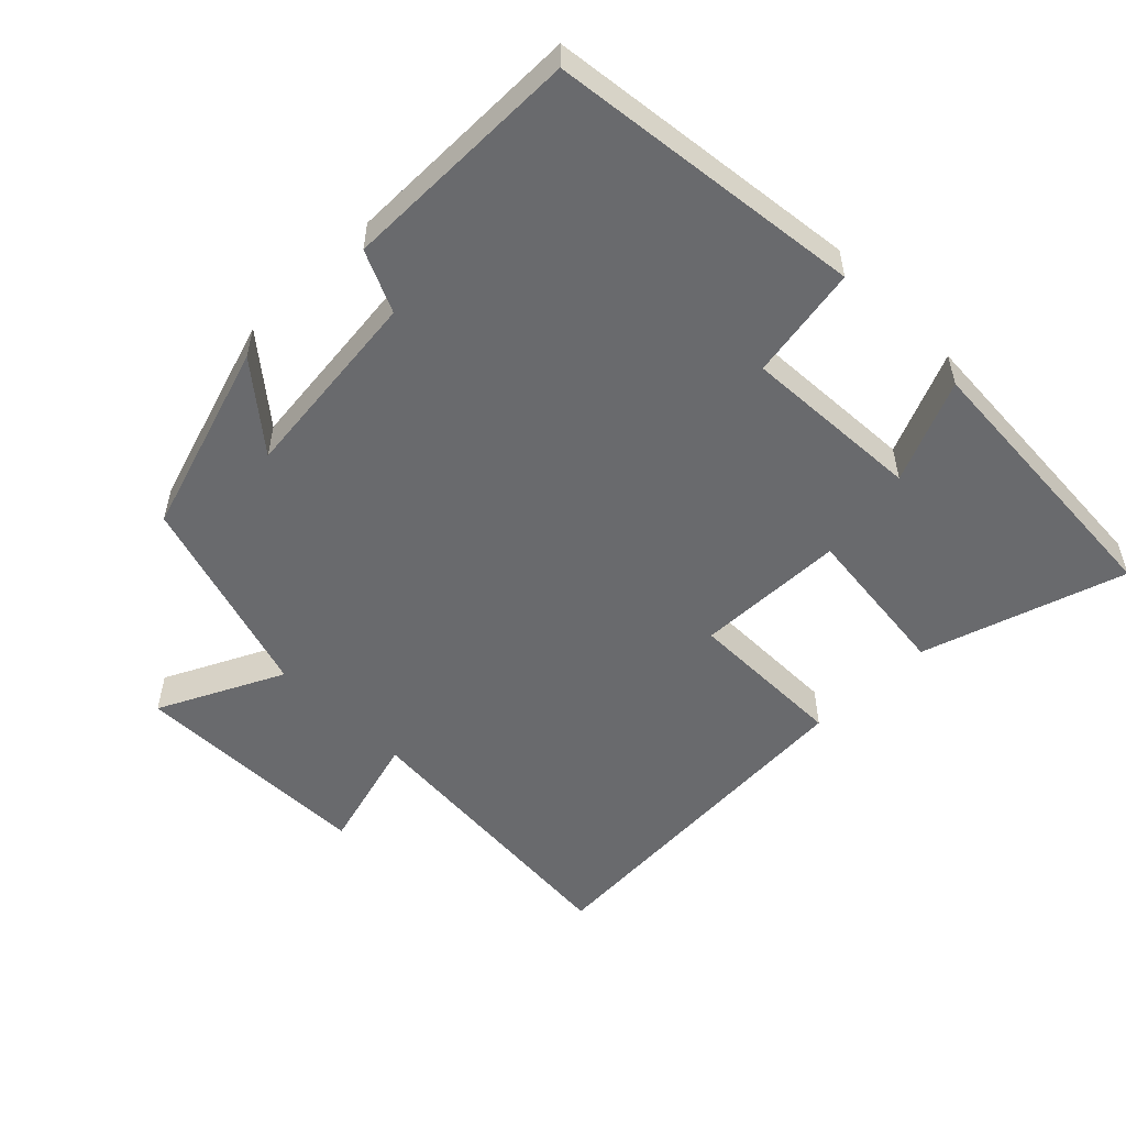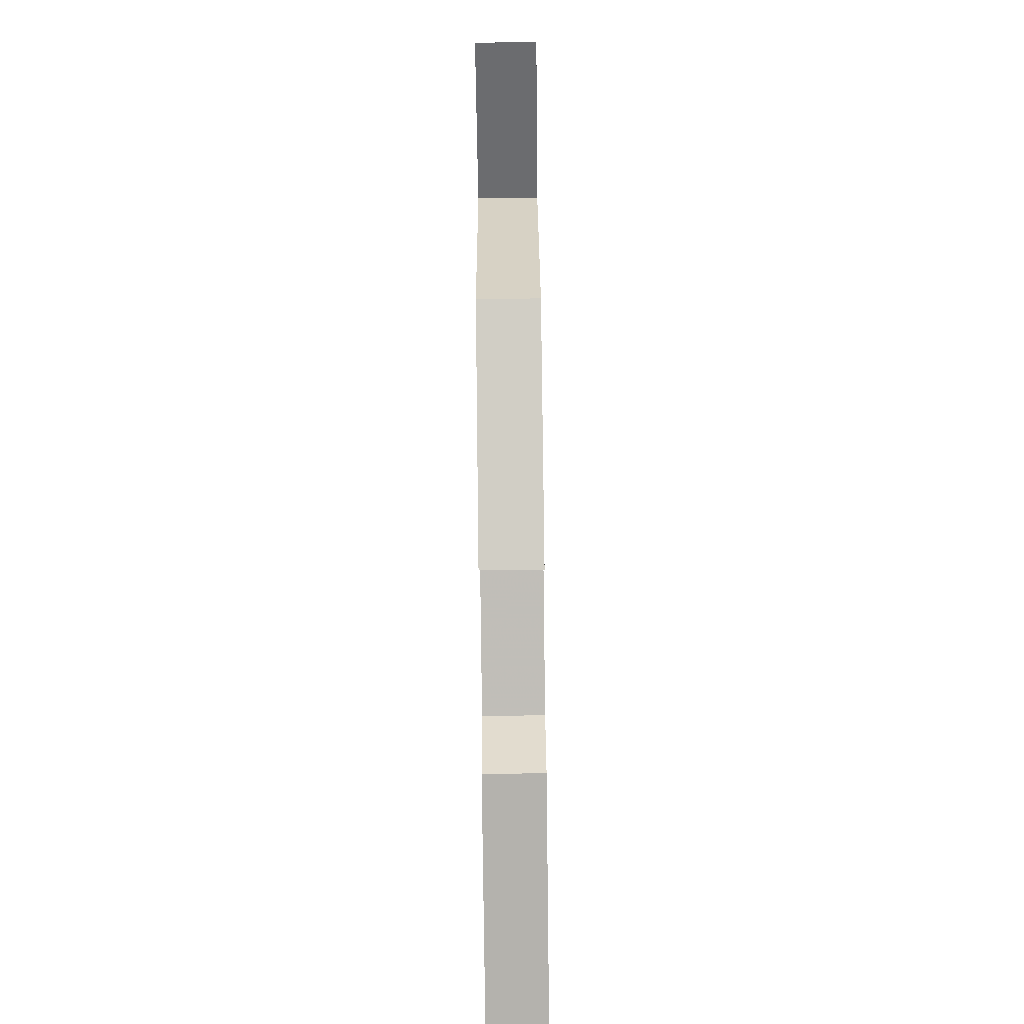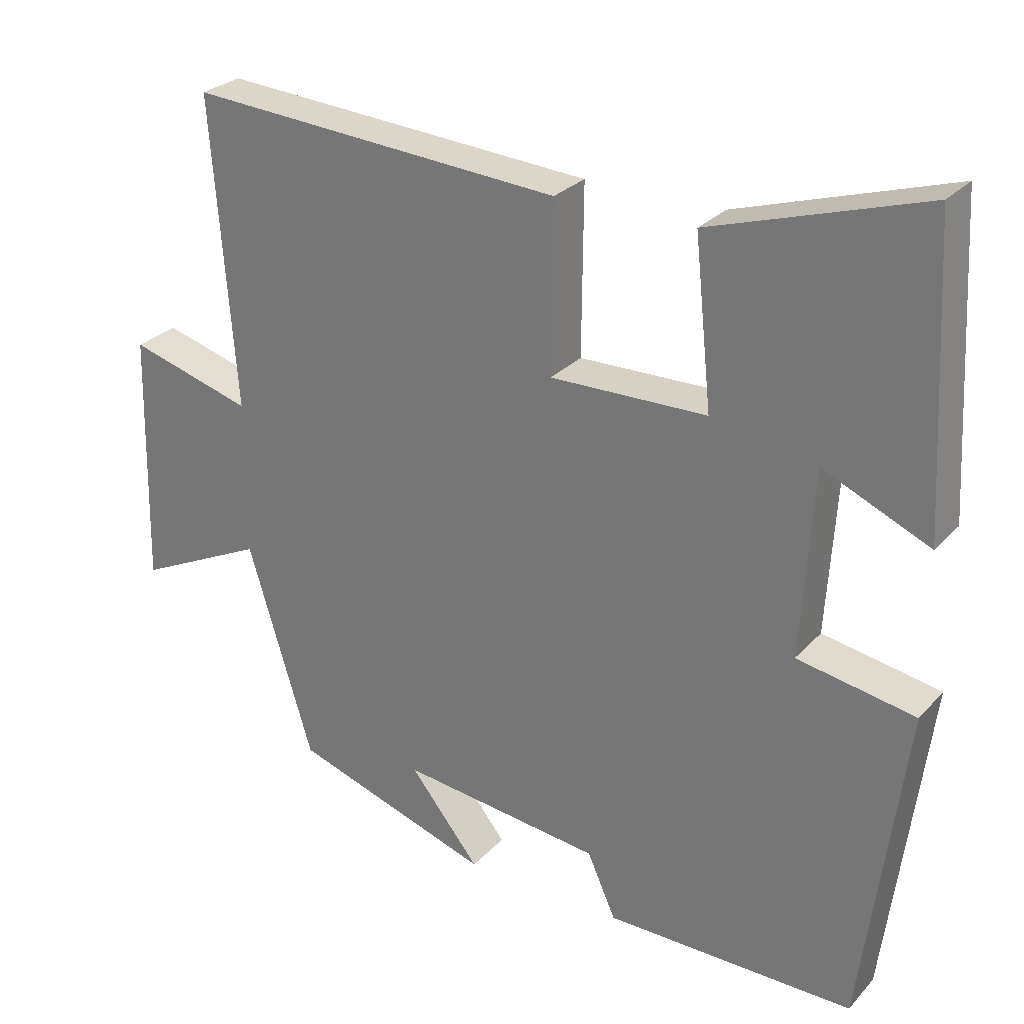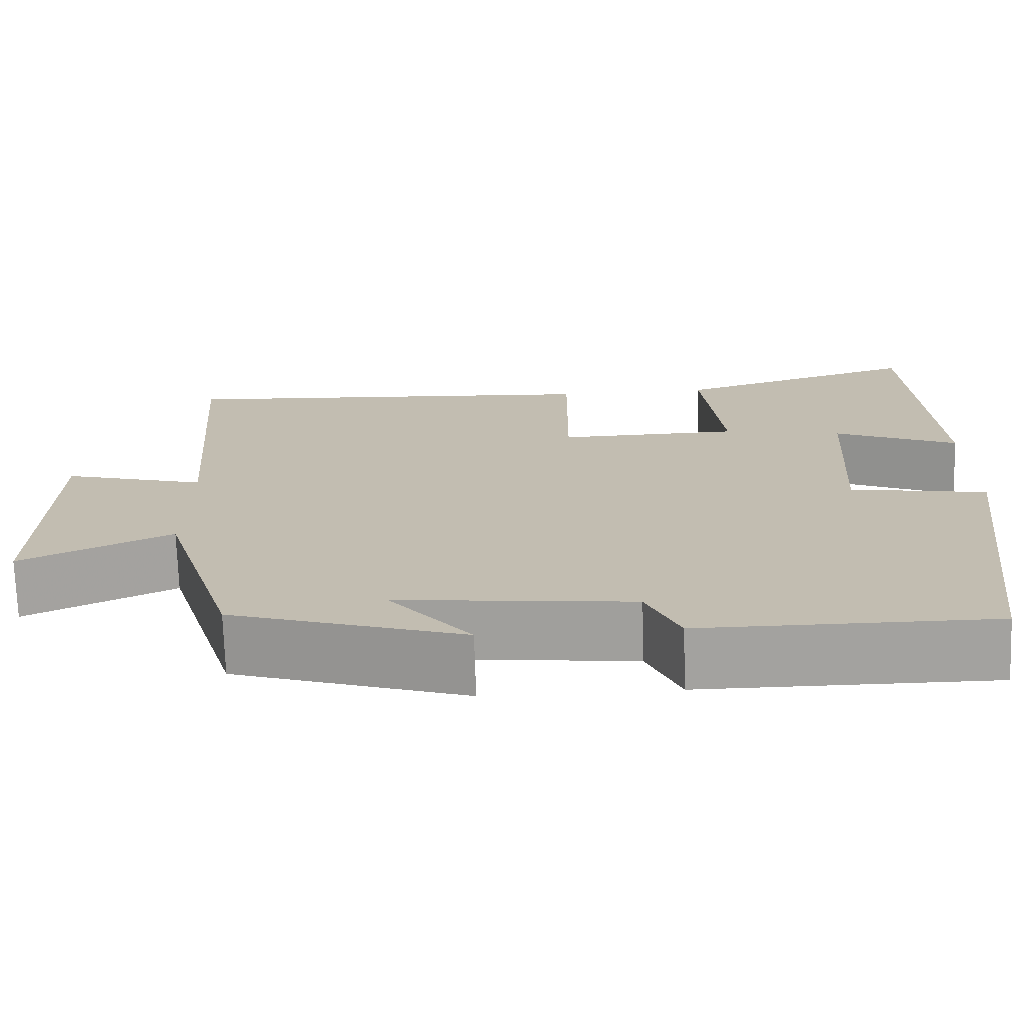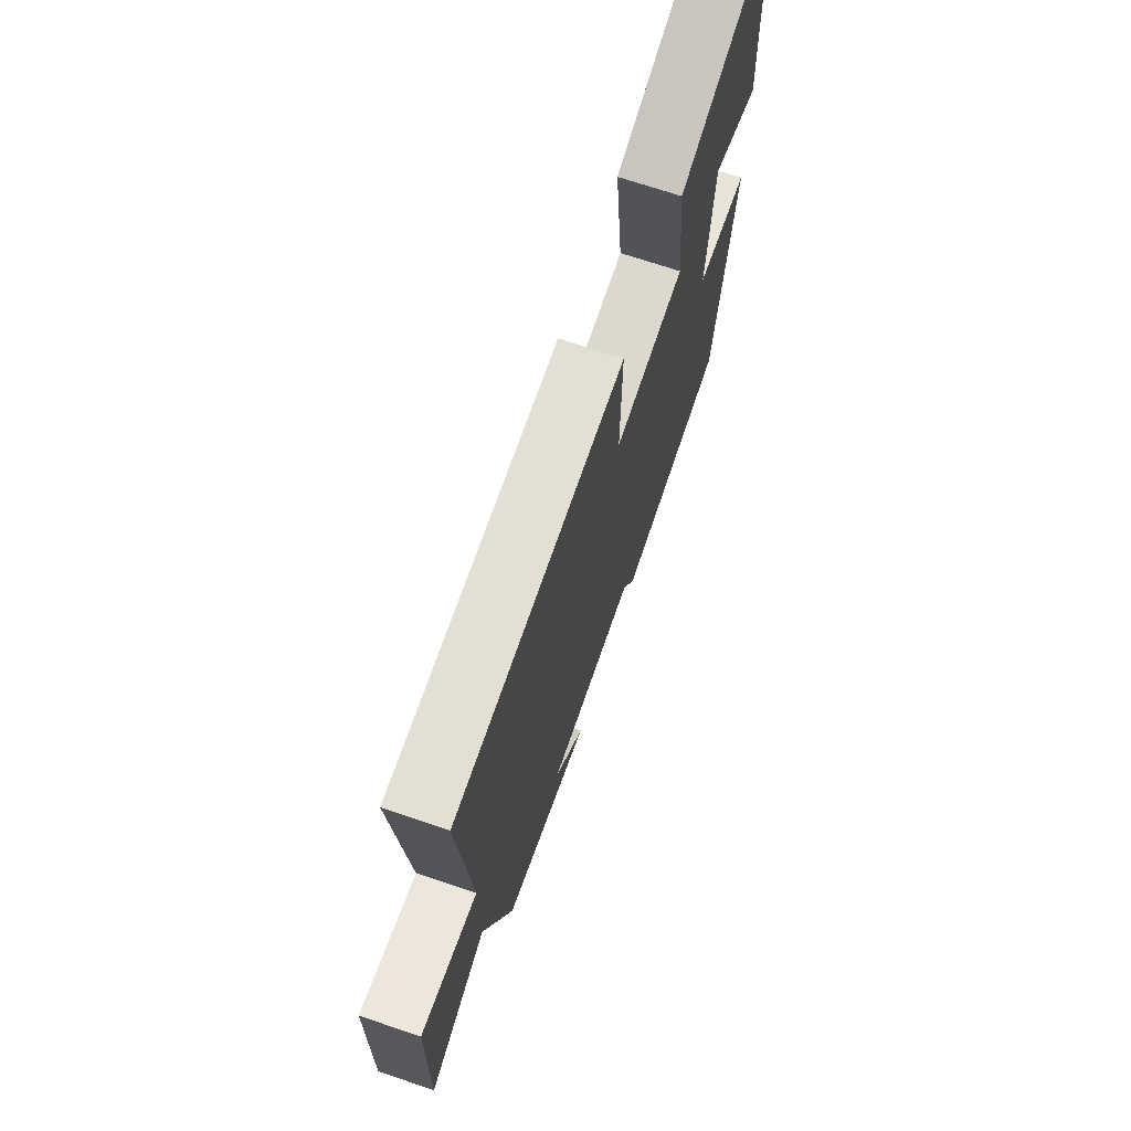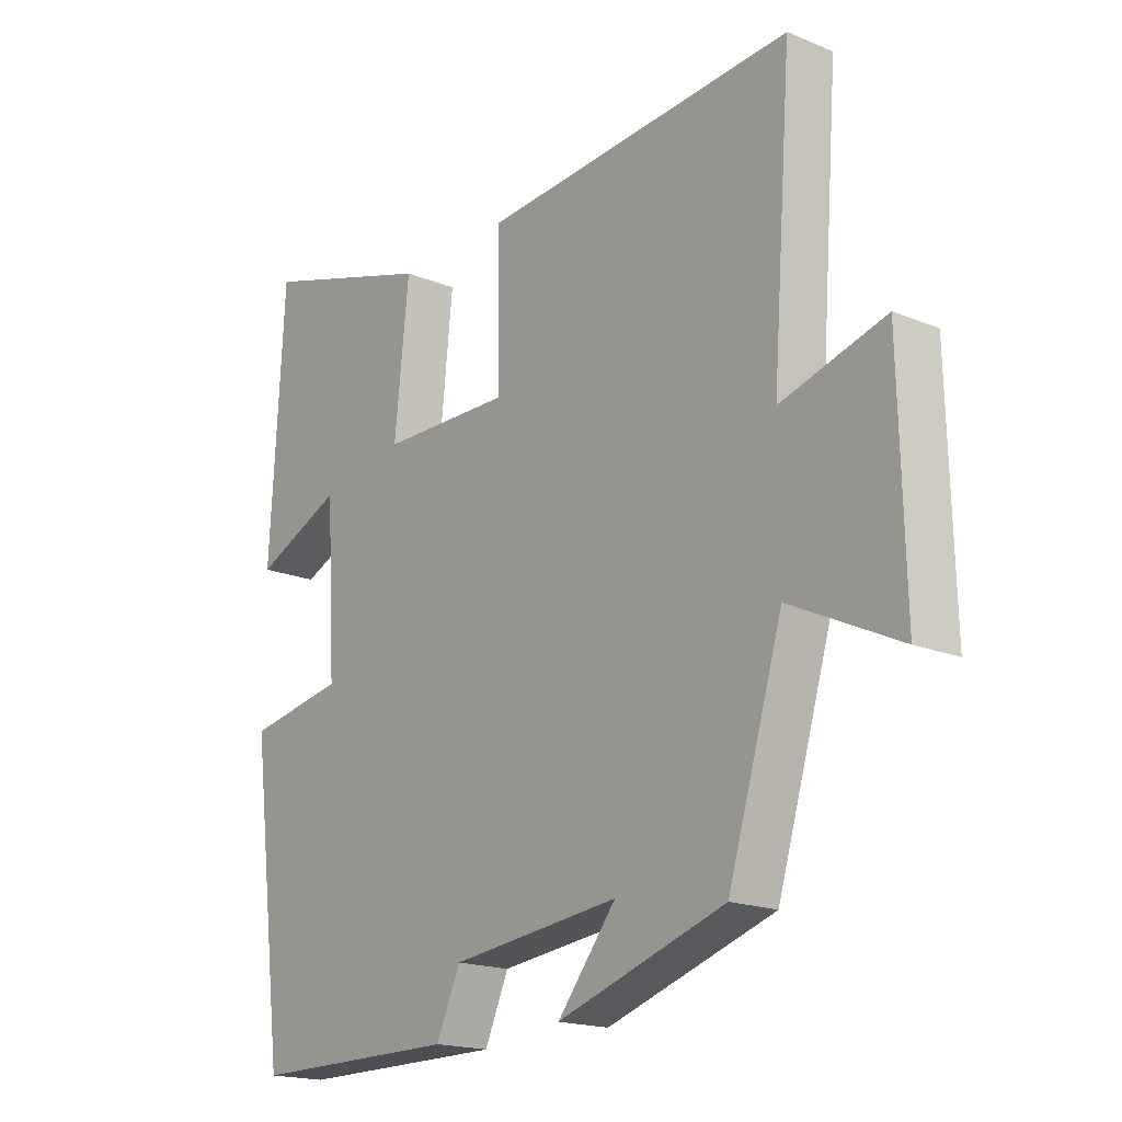
<metadata>
{"format":"obj","ext":"obj","renderer":"f3d","projection":"perspective","resolution":1024,"background":"white","views":[{"elev":-53.1,"azim":-135.5,"up":"+Y"},{"elev":-79.4,"azim":90.7,"up":"+Z"},{"elev":27.4,"azim":-147.2,"up":"+Z"},{"elev":-72.6,"azim":-178.1,"up":"+Z"},{"elev":71.1,"azim":108.6,"up":"+Z"},{"elev":-18.2,"azim":51.5,"up":"+Z"}]}
</metadata>
<code>
v -0.442 0.07 -0.501
v -0.5 0.07 -0.046
v -0.336 0.07 -0.017
v -0.352 0.07 0.243
v -0.5 0.07 0.178
v -0.477 0.07 0.592
v -0.182 0.07 0.5
v -0.206 0.07 0.271
v 0.012 0.07 0.267
v 0.01 0.07 0.5
v 0.533 0.07 0.536
v 0.5 0.07 0.106
v 0.673 0.07 0.155
v 0.681 0.07 -0.199
v 0.5 0.07 -0.112
v 0.409 0.07 -0.41
v 0.13 0.07 -0.5
v 0.228 0.07 -0.379
v -0.054 0.07 -0.411
v -0.094 0.07 -0.5
v -0.442 0 -0.501
v -0.5 0 -0.046
v -0.336 0 -0.017
v -0.352 0 0.243
v -0.5 0 0.178
v -0.477 0 0.592
v -0.182 0 0.5
v -0.206 0 0.271
v 0.012 0 0.267
v 0.01 0 0.5
v 0.533 0 0.536
v 0.5 0 0.106
v 0.673 0 0.155
v 0.681 0 -0.199
v 0.5 0 -0.112
v 0.409 0 -0.41
v 0.13 0 -0.5
v 0.228 0 -0.379
v -0.054 0 -0.411
v -0.094 0 -0.5
f 1 2 3
f 20 1 3
f 19 20 3
f 18 19 3 4
f 15 16 17 18
f 15 18 4
f 12 13 14 15
f 12 15 4
f 9 10 11 12
f 8 9 12 4
f 7 8 4
f 4 5 6 7
f 23 22 21
f 23 21 40
f 23 40 39
f 24 23 39 38
f 38 37 36 35
f 24 38 35
f 35 34 33 32
f 24 35 32
f 32 31 30 29
f 24 32 29 28
f 24 28 27
f 27 26 25 24
f 1 21 22 2
f 2 22 23 3
f 3 23 24 4
f 4 24 25 5
f 5 25 26 6
f 6 26 27 7
f 7 27 28 8
f 8 28 29 9
f 9 29 30 10
f 10 30 31 11
f 11 31 32 12
f 12 32 33 13
f 13 33 34 14
f 14 34 35 15
f 15 35 36 16
f 16 36 37 17
f 17 37 38 18
f 18 38 39 19
f 19 39 40 20
f 20 40 21 1

</code>
